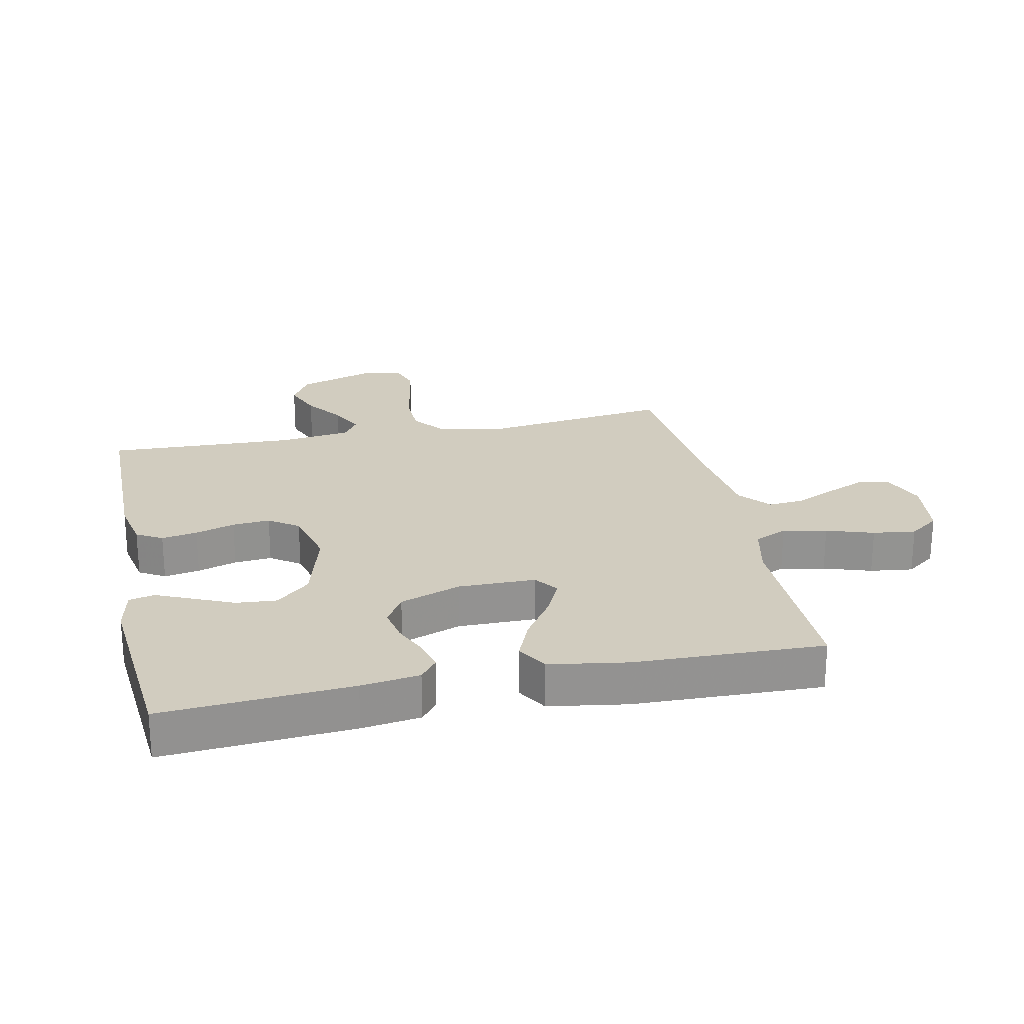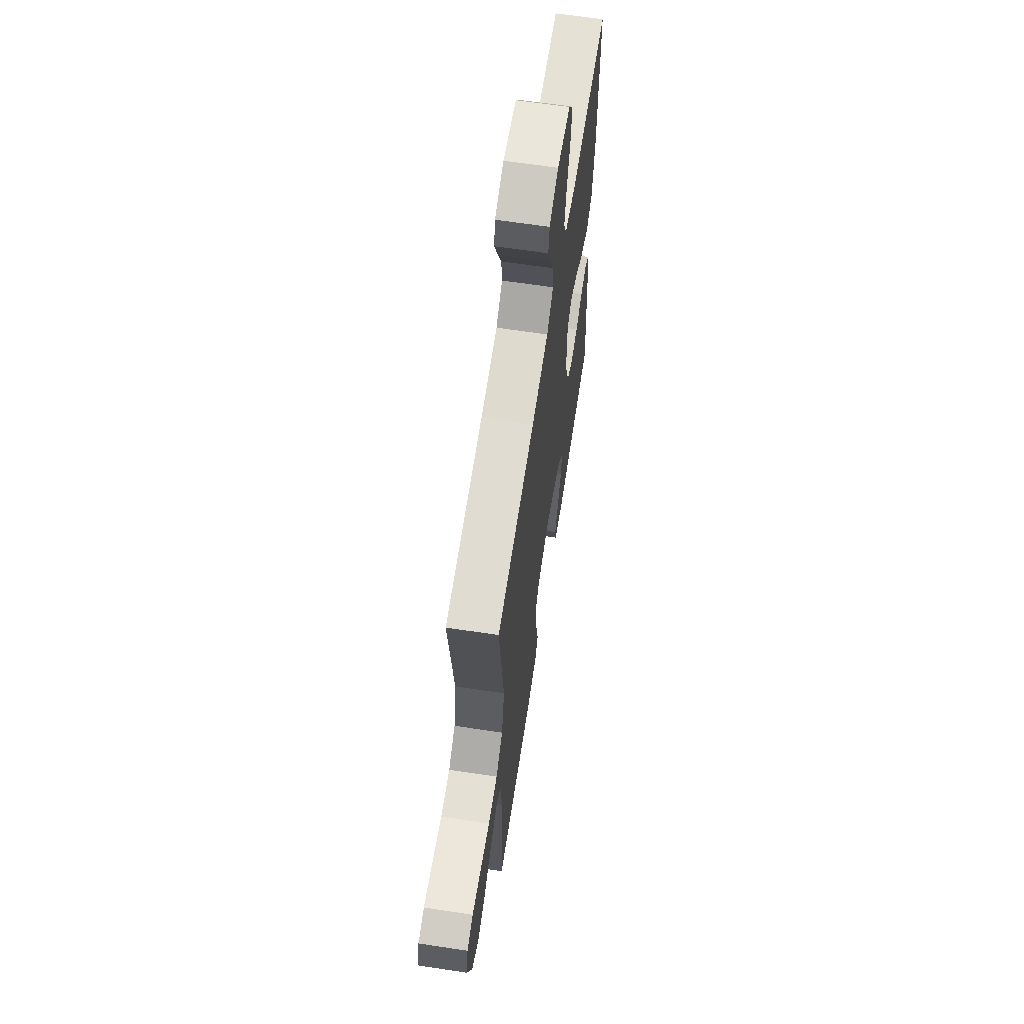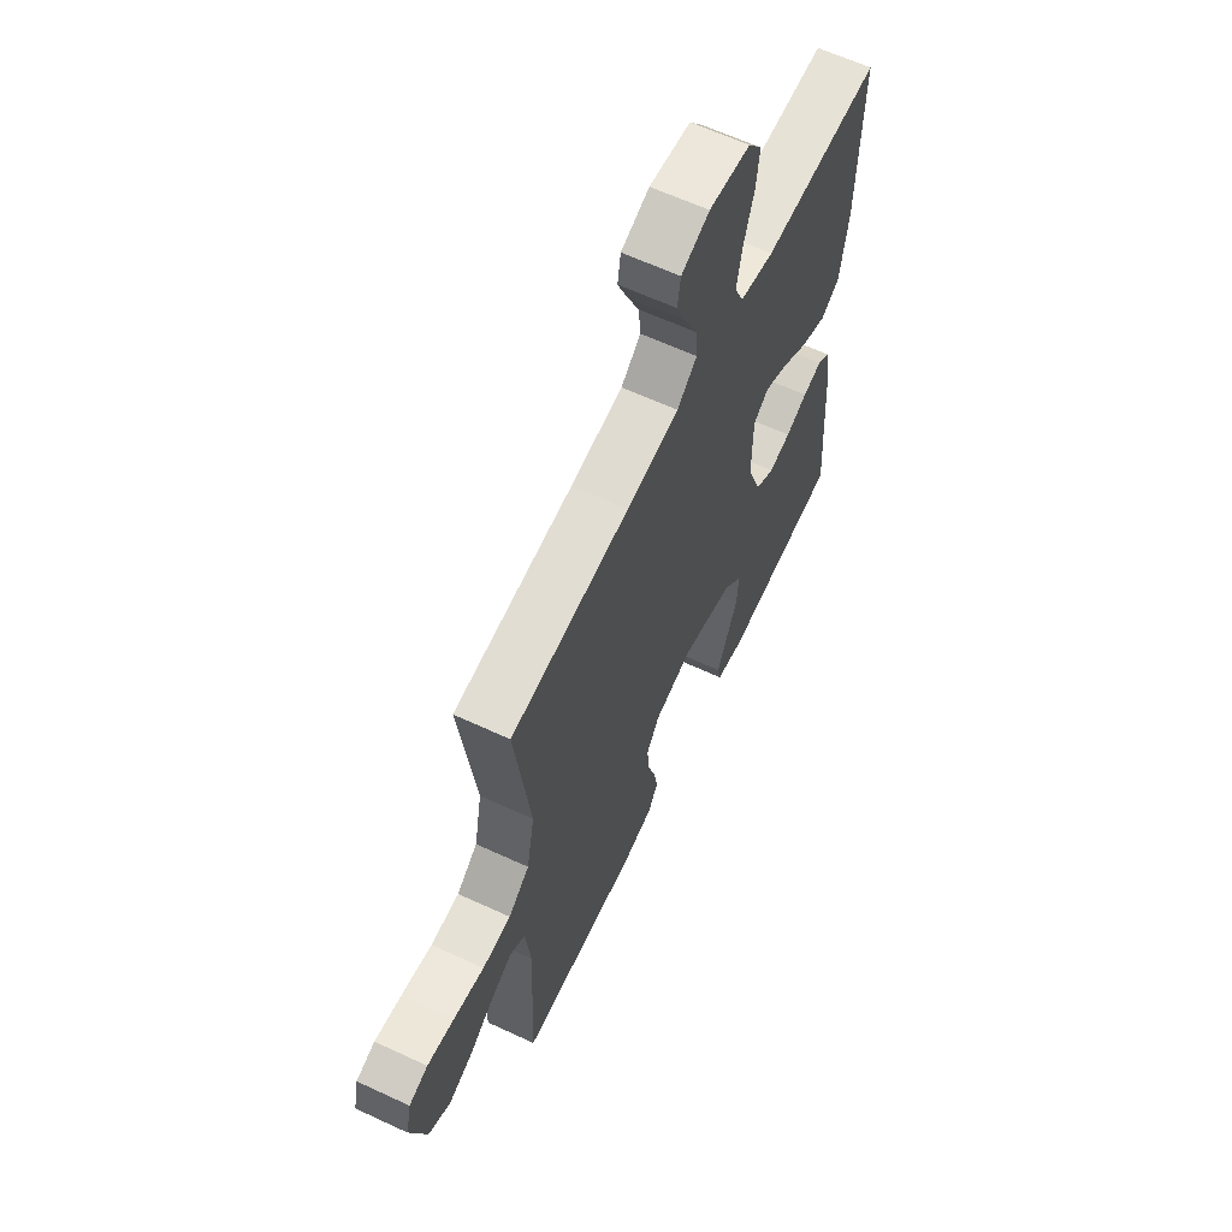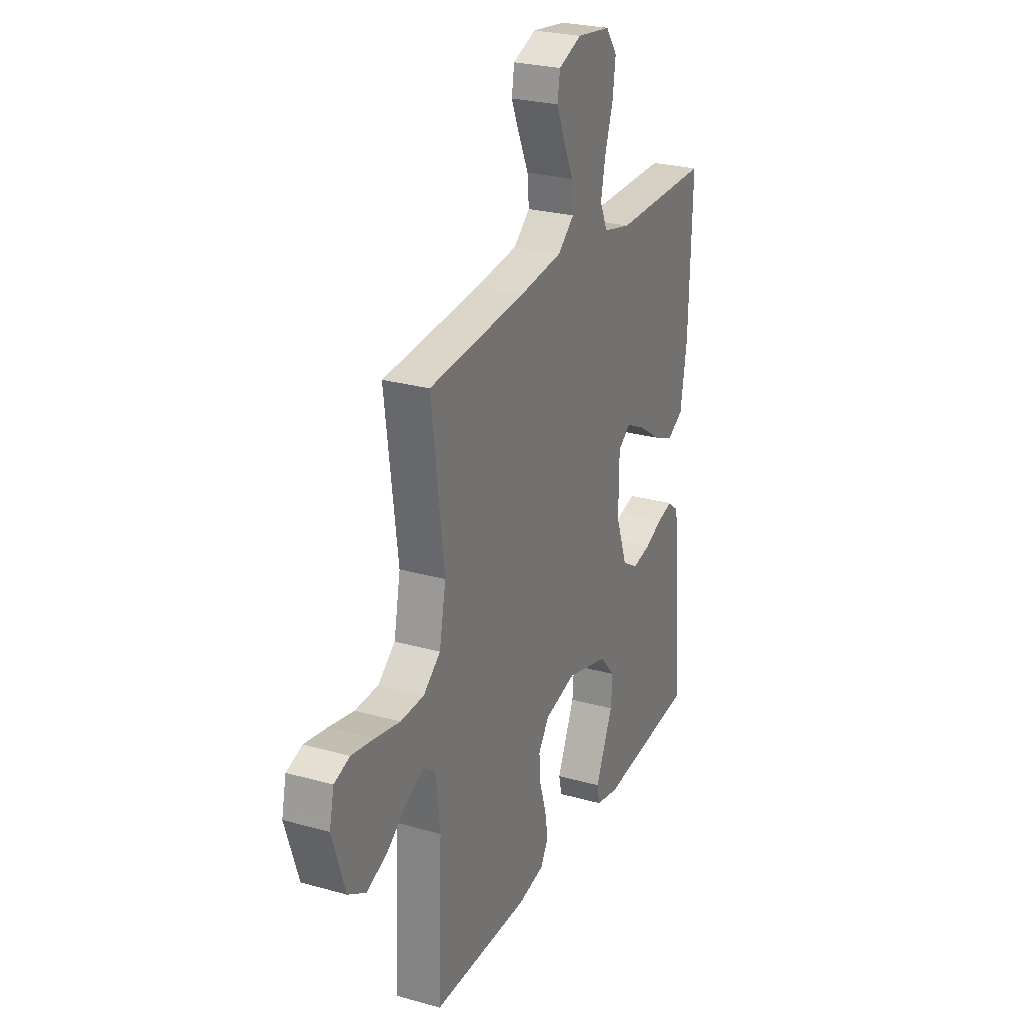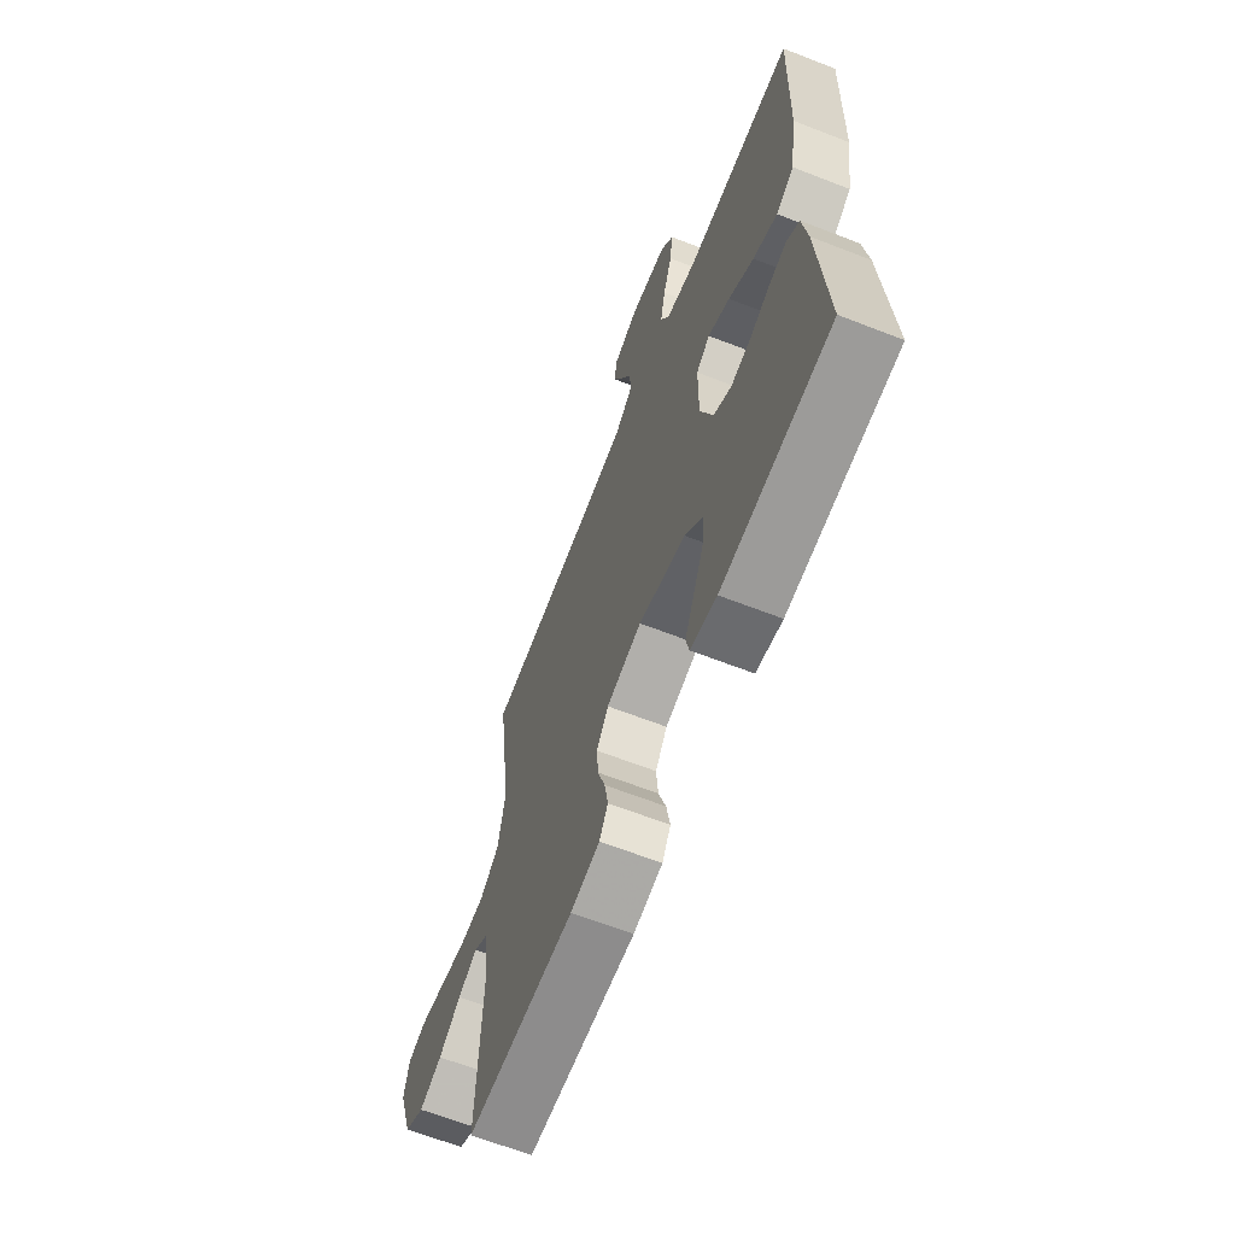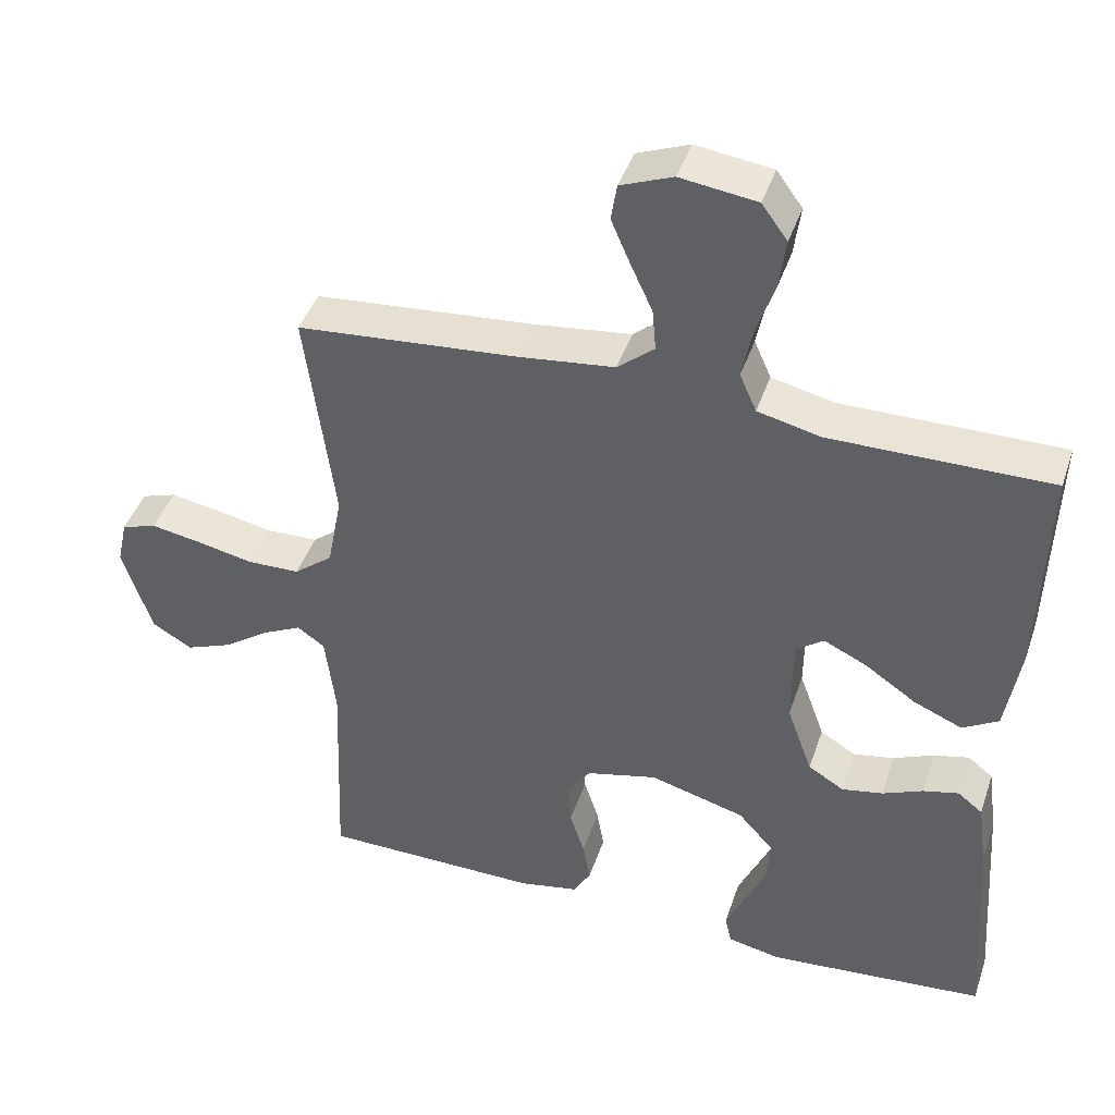
<metadata>
{"format":"obj","ext":"obj","renderer":"f3d","projection":"perspective","resolution":1024,"background":"white","views":[{"elev":23.8,"azim":-102.0,"up":"+Y"},{"elev":64.0,"azim":98.7,"up":"+Z"},{"elev":62.8,"azim":115.2,"up":"+Z"},{"elev":26.1,"azim":114.0,"up":"+Z"},{"elev":-64.9,"azim":-111.4,"up":"+Z"},{"elev":43.0,"azim":-161.9,"up":"+Z"}]}
</metadata>
<code>
v 0.5 0.07 -0.5
v 0.2 0.07 -0.503
v 0.119 0.07 -0.487
v 0.095 0.07 -0.446
v 0.105 0.07 -0.389
v 0.125 0.07 -0.326
v 0.13 0.07 -0.266
v 0.097 0.07 -0.219
v 0 0.07 -0.195
v -0.13 0.07 -0.231
v -0.178 0.07 -0.285
v -0.173 0.07 -0.349
v -0.144 0.07 -0.414
v -0.119 0.07 -0.47
v -0.128 0.07 -0.511
v -0.2 0.07 -0.526
v -0.5 0.07 -0.5
v -0.479 0.07 -0.2
v -0.466 0.07 -0.107
v -0.432 0.07 -0.08
v -0.383 0.07 -0.092
v -0.328 0.07 -0.116
v -0.272 0.07 -0.127
v -0.223 0.07 -0.097
v -0.188 0.07 0
v -0.189 0.07 0.123
v -0.227 0.07 0.151
v -0.287 0.07 0.122
v -0.356 0.07 0.075
v -0.422 0.07 0.047
v -0.471 0.07 0.076
v -0.491 0.07 0.2
v -0.5 0.07 0.5
v -0.2 0.07 0.498
v -0.114 0.07 0.518
v -0.091 0.07 0.57
v -0.105 0.07 0.64
v -0.13 0.07 0.715
v -0.139 0.07 0.783
v -0.104 0.07 0.831
v 0 0.07 0.845
v 0.071 0.07 0.817
v 0.079 0.07 0.767
v 0.053 0.07 0.706
v 0.023 0.07 0.641
v 0.018 0.07 0.584
v 0.068 0.07 0.542
v 0.2 0.07 0.526
v 0.5 0.07 0.5
v 0.461 0.07 0.2
v 0.481 0.07 0.096
v 0.534 0.07 0.054
v 0.606 0.07 0.052
v 0.683 0.07 0.068
v 0.752 0.07 0.08
v 0.8 0.07 0.064
v 0.814 0.07 0
v 0.774 0.07 -0.123
v 0.719 0.07 -0.155
v 0.656 0.07 -0.13
v 0.594 0.07 -0.086
v 0.54 0.07 -0.059
v 0.502 0.07 -0.085
v 0.488 0.07 -0.2
v 0.5 0 -0.5
v 0.2 0 -0.503
v 0.119 0 -0.487
v 0.095 0 -0.446
v 0.105 0 -0.389
v 0.125 0 -0.326
v 0.13 0 -0.266
v 0.097 0 -0.219
v 0 0 -0.195
v -0.13 0 -0.231
v -0.178 0 -0.285
v -0.173 0 -0.349
v -0.144 0 -0.414
v -0.119 0 -0.47
v -0.128 0 -0.511
v -0.2 0 -0.526
v -0.5 0 -0.5
v -0.479 0 -0.2
v -0.466 0 -0.107
v -0.432 0 -0.08
v -0.383 0 -0.092
v -0.328 0 -0.116
v -0.272 0 -0.127
v -0.223 0 -0.097
v -0.188 0 0
v -0.189 0 0.123
v -0.227 0 0.151
v -0.287 0 0.122
v -0.356 0 0.075
v -0.422 0 0.047
v -0.471 0 0.076
v -0.491 0 0.2
v -0.5 0 0.5
v -0.2 0 0.498
v -0.114 0 0.518
v -0.091 0 0.57
v -0.105 0 0.64
v -0.13 0 0.715
v -0.139 0 0.783
v -0.104 0 0.831
v 0 0 0.845
v 0.071 0 0.817
v 0.079 0 0.767
v 0.053 0 0.706
v 0.023 0 0.641
v 0.018 0 0.584
v 0.068 0 0.542
v 0.2 0 0.526
v 0.5 0 0.5
v 0.461 0 0.2
v 0.481 0 0.096
v 0.534 0 0.054
v 0.606 0 0.052
v 0.683 0 0.068
v 0.752 0 0.08
v 0.8 0 0.064
v 0.814 0 0
v 0.774 0 -0.123
v 0.719 0 -0.155
v 0.656 0 -0.13
v 0.594 0 -0.086
v 0.54 0 -0.059
v 0.502 0 -0.085
v 0.488 0 -0.2
f 58 59 60 61
f 58 61 62
f 57 58 62
f 56 57 62
f 53 54 55 56
f 53 56 62
f 52 53 62 63
f 48 49 50
f 47 48 50 51
f 46 47 51
f 42 43 44 45
f 40 41 42 45
f 40 45 46
f 37 38 39 40
f 36 37 40 46
f 35 36 46 51
f 31 32 33 34
f 28 29 30 31
f 27 28 31 34
f 26 27 34 35
f 19 20 21 22
f 19 22 23
f 18 19 23
f 17 18 23
f 16 17 23 24
f 13 14 15 16
f 12 13 16
f 11 12 16 24
f 3 4 5 6
f 3 6 7
f 64 1 2 3
f 63 64 3 7
f 25 26 35 51
f 10 11 24 25
f 9 10 25 51
f 8 9 51 52
f 7 8 52 63
f 125 124 123 122
f 126 125 122
f 126 122 121
f 126 121 120
f 120 119 118 117
f 126 120 117
f 127 126 117 116
f 114 113 112
f 115 114 112 111
f 115 111 110
f 109 108 107 106
f 109 106 105 104
f 110 109 104
f 104 103 102 101
f 110 104 101 100
f 115 110 100 99
f 98 97 96 95
f 95 94 93 92
f 98 95 92 91
f 99 98 91 90
f 86 85 84 83
f 87 86 83
f 87 83 82
f 87 82 81
f 88 87 81 80
f 80 79 78 77
f 80 77 76
f 88 80 76 75
f 70 69 68 67
f 71 70 67
f 67 66 65 128
f 71 67 128 127
f 115 99 90 89
f 89 88 75 74
f 115 89 74 73
f 116 115 73 72
f 127 116 72 71
f 1 65 66 2
f 2 66 67 3
f 3 67 68 4
f 4 68 69 5
f 5 69 70 6
f 6 70 71 7
f 7 71 72 8
f 8 72 73 9
f 9 73 74 10
f 10 74 75 11
f 11 75 76 12
f 12 76 77 13
f 13 77 78 14
f 14 78 79 15
f 15 79 80 16
f 16 80 81 17
f 17 81 82 18
f 18 82 83 19
f 19 83 84 20
f 20 84 85 21
f 21 85 86 22
f 22 86 87 23
f 23 87 88 24
f 24 88 89 25
f 25 89 90 26
f 26 90 91 27
f 27 91 92 28
f 28 92 93 29
f 29 93 94 30
f 30 94 95 31
f 31 95 96 32
f 32 96 97 33
f 33 97 98 34
f 34 98 99 35
f 35 99 100 36
f 36 100 101 37
f 37 101 102 38
f 38 102 103 39
f 39 103 104 40
f 40 104 105 41
f 41 105 106 42
f 42 106 107 43
f 43 107 108 44
f 44 108 109 45
f 45 109 110 46
f 46 110 111 47
f 47 111 112 48
f 48 112 113 49
f 49 113 114 50
f 50 114 115 51
f 51 115 116 52
f 52 116 117 53
f 53 117 118 54
f 54 118 119 55
f 55 119 120 56
f 56 120 121 57
f 57 121 122 58
f 58 122 123 59
f 59 123 124 60
f 60 124 125 61
f 61 125 126 62
f 62 126 127 63
f 63 127 128 64
f 64 128 65 1

</code>
